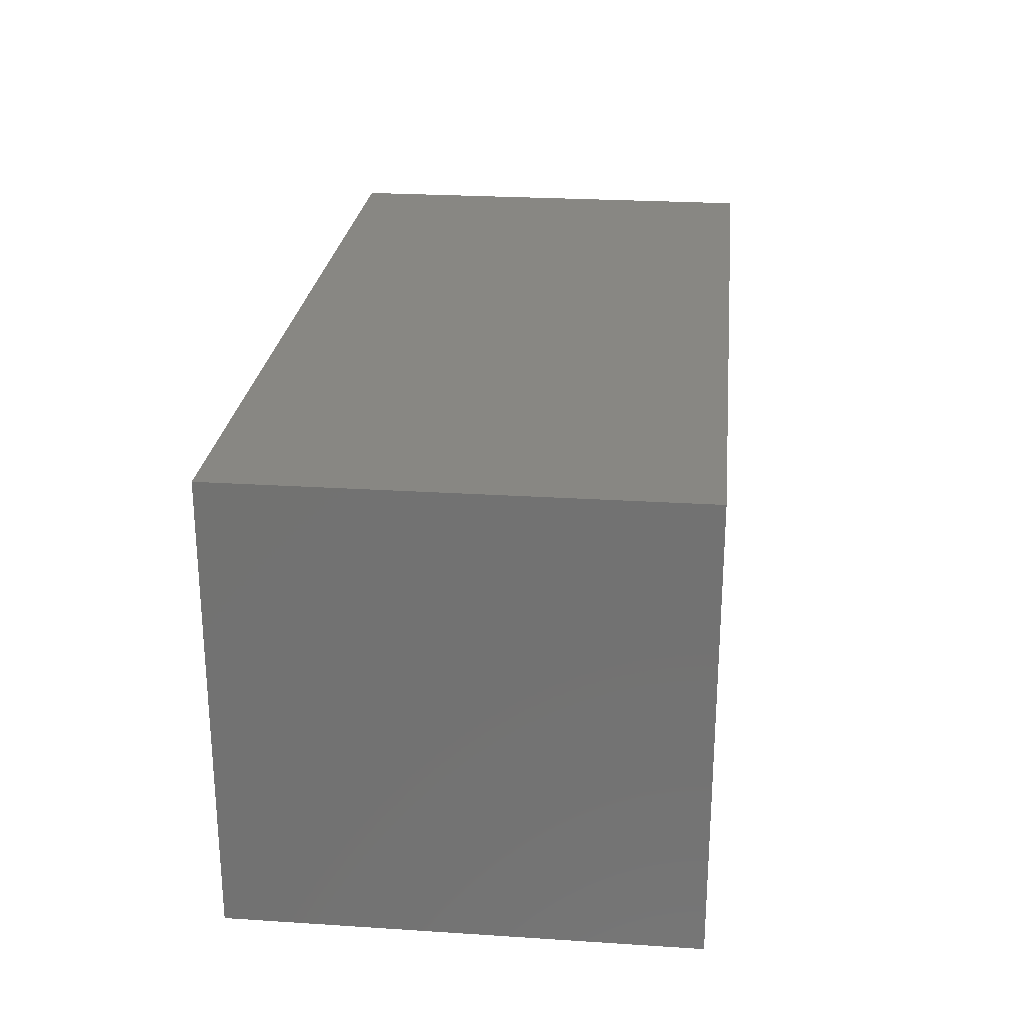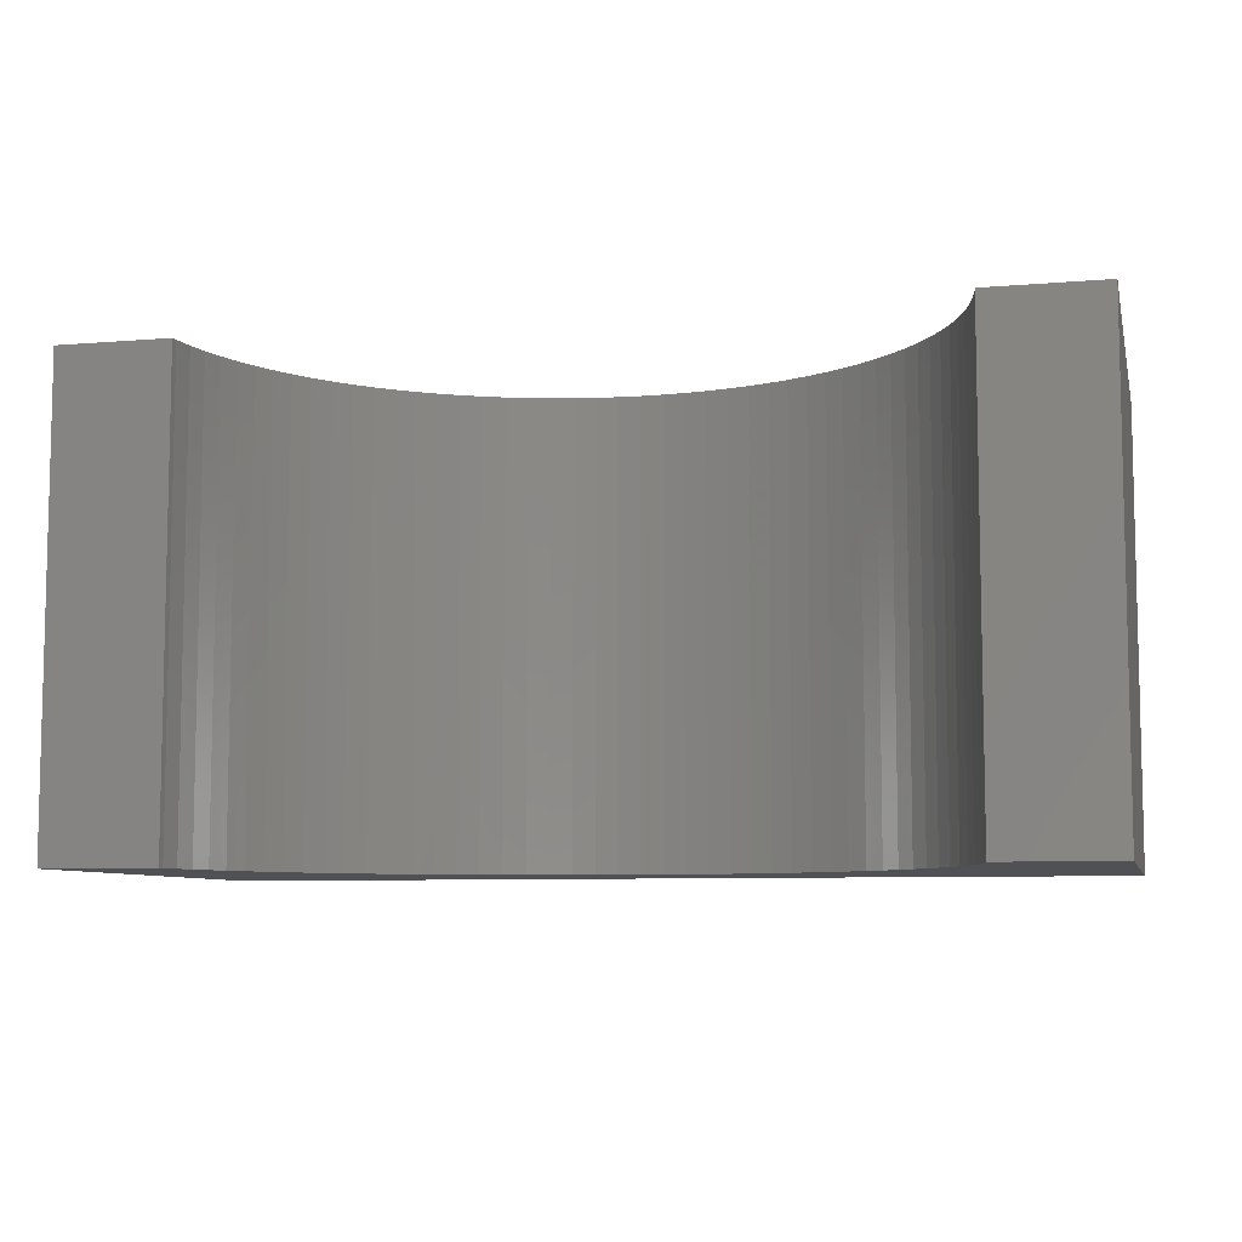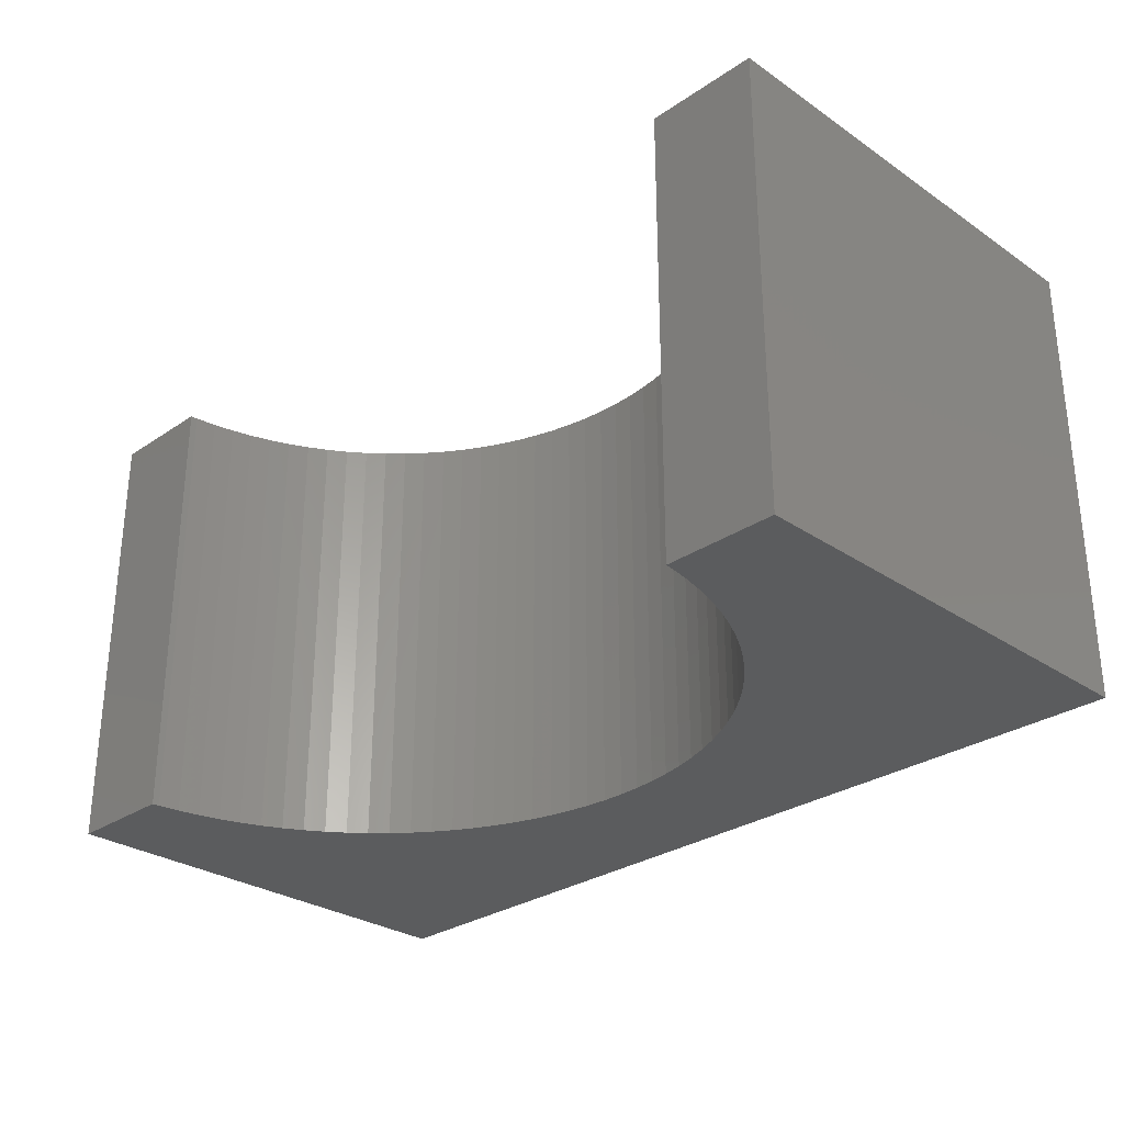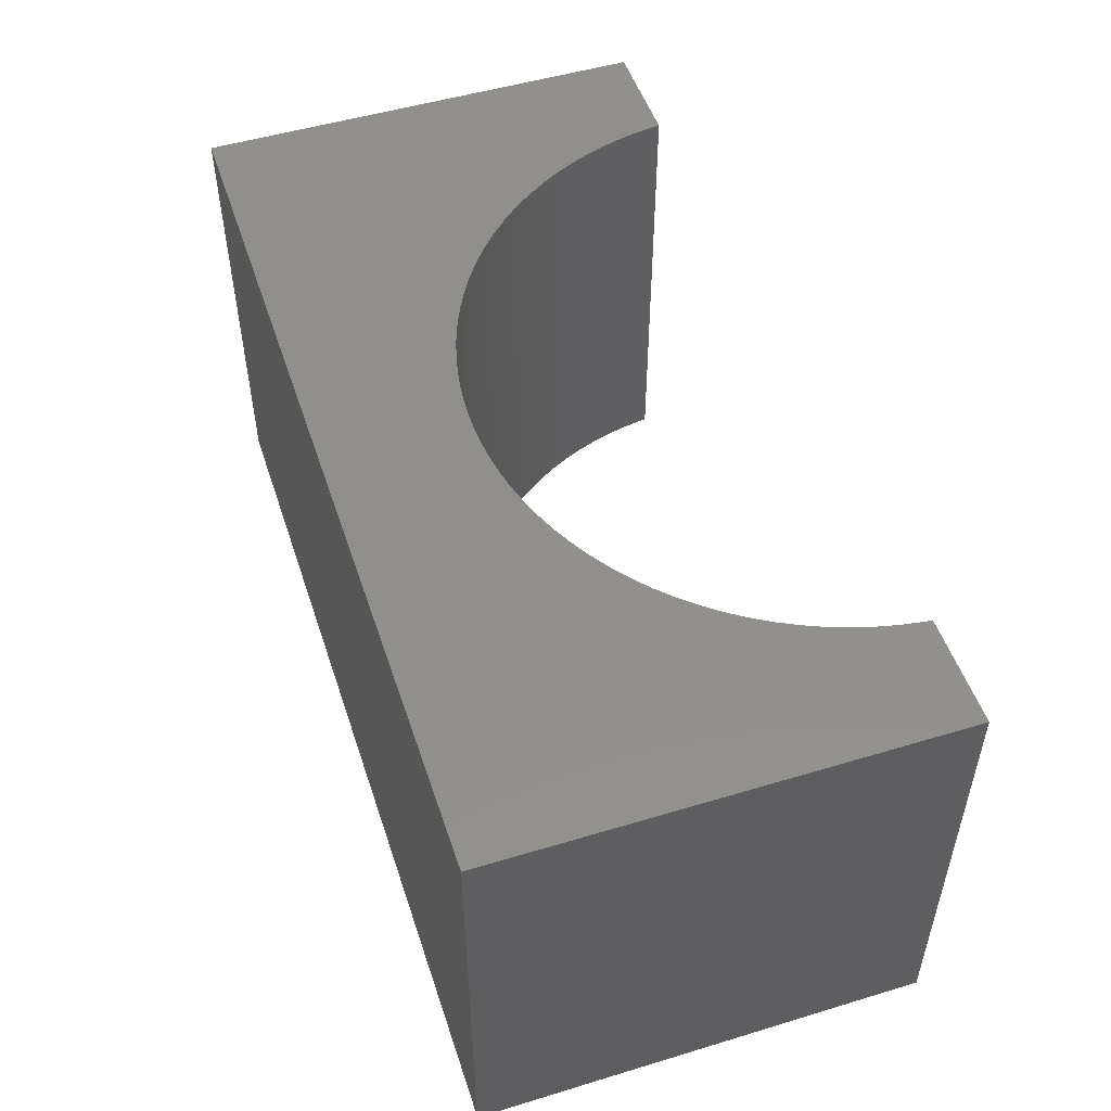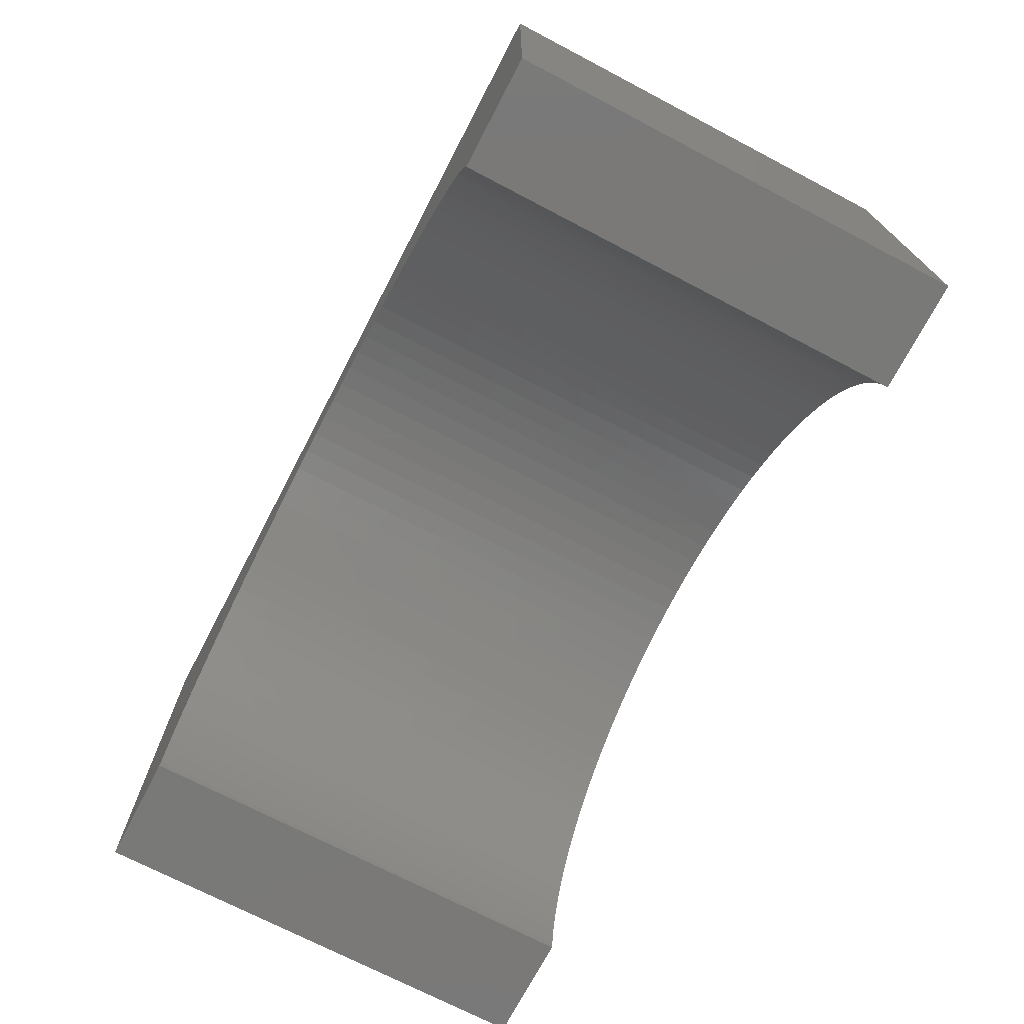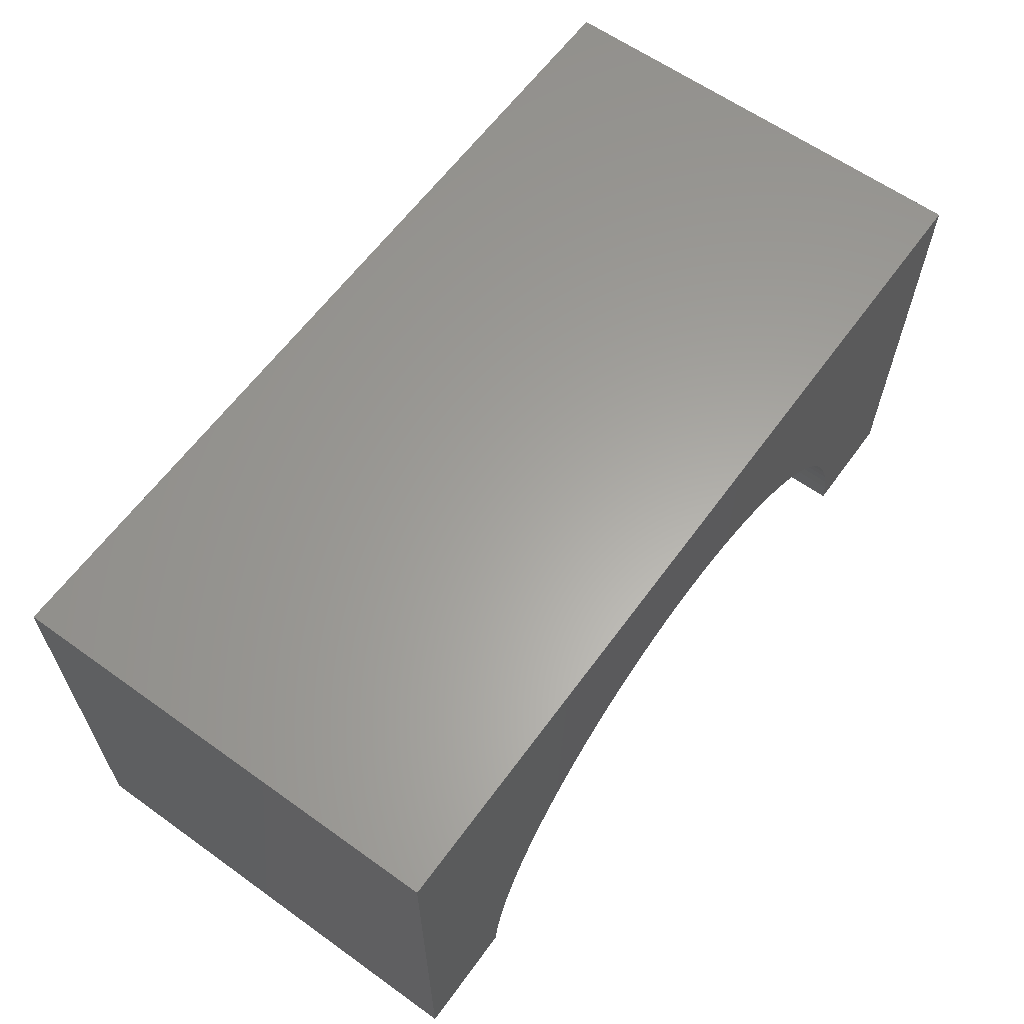
<metadata>
{"format":"stl","ext":"stl","renderer":"f3d","projection":"perspective","resolution":1024,"background":"white","views":[{"elev":24.9,"azim":96.0,"up":"+Z"},{"elev":-7.6,"azim":-166.6,"up":"+Y"},{"elev":-29.1,"azim":-135.0,"up":"+Y"},{"elev":51.0,"azim":71.8,"up":"+Y"},{"elev":-72.1,"azim":-117.6,"up":"+Z"},{"elev":61.8,"azim":-54.0,"up":"+Z"}]}
</metadata>
<code>
# stl→obj: 106 verts, 208 faces
v 5 -2.5 2.5
v 5 2.5 -2.5
v 5 2.5 2.5
v 5 -2.5 -2.5
v -5 2.5 2.5
v -5 -2.5 2.5
v 3.777 -2.5 -2.5
v 3.777 2.5 -2.5
v -5 -2.5 -2.5
v -3.777 2.5 -2.5
v -3.777 -2.5 -2.5
v -5 2.5 -2.5
v 0 2.5 0.9
v 0.2386 2.5 0.8925
v 0.4763 2.5 0.87
v 0.712 2.5 0.8327
v 0.945 2.5 0.7806
v 1.174 2.5 0.714
v 1.399 2.5 0.6331
v 1.618 2.5 0.5383
v 1.831 2.5 0.43
v 2.036 2.5 0.3084
v 2.234 2.5 0.1743
v 2.422 2.5 0.02795
v 2.601 2.5 -0.1299
v 2.77 2.5 -0.2987
v 2.928 2.5 -0.4778
v 3.074 2.5 -0.6664
v 3.208 2.5 -0.8639
v 3.33 2.5 -1.069
v 3.438 2.5 -1.282
v 3.533 2.5 -1.501
v 3.614 2.5 -1.726
v 3.681 2.5 -1.955
v 3.733 2.5 -2.188
v 3.77 2.5 -2.424
v -0.2386 2.5 0.8925
v -0.4763 2.5 0.87
v -0.712 2.5 0.8327
v -0.945 2.5 0.7806
v -1.174 2.5 0.714
v -1.399 2.5 0.6331
v -1.618 2.5 0.5383
v -1.831 2.5 0.43
v -2.036 2.5 0.3084
v -2.234 2.5 0.1743
v -2.422 2.5 0.02795
v -2.601 2.5 -0.1299
v -2.77 2.5 -0.2987
v -2.928 2.5 -0.4778
v -3.074 2.5 -0.6664
v -3.208 2.5 -0.8639
v -3.33 2.5 -1.069
v -3.438 2.5 -1.282
v -3.533 2.5 -1.501
v -3.614 2.5 -1.726
v -3.681 2.5 -1.955
v -3.733 2.5 -2.188
v -3.77 2.5 -2.424
v 0 -2.5 0.9
v -0.2386 -2.5 0.8925
v -0.4763 -2.5 0.87
v -0.712 -2.5 0.8327
v -0.945 -2.5 0.7806
v -1.174 -2.5 0.714
v -1.399 -2.5 0.6331
v -1.618 -2.5 0.5383
v -1.831 -2.5 0.43
v -2.036 -2.5 0.3084
v -2.234 -2.5 0.1743
v -2.422 -2.5 0.02795
v -2.601 -2.5 -0.1299
v -2.77 -2.5 -0.2987
v -2.928 -2.5 -0.4778
v -3.074 -2.5 -0.6664
v -3.208 -2.5 -0.8639
v -3.33 -2.5 -1.069
v -3.438 -2.5 -1.282
v -3.533 -2.5 -1.501
v -3.614 -2.5 -1.726
v -3.681 -2.5 -1.955
v -3.733 -2.5 -2.188
v -3.77 -2.5 -2.424
v 0.2386 -2.5 0.8925
v 0.4763 -2.5 0.87
v 0.712 -2.5 0.8327
v 0.945 -2.5 0.7806
v 1.174 -2.5 0.714
v 1.399 -2.5 0.6331
v 1.618 -2.5 0.5383
v 1.831 -2.5 0.43
v 2.036 -2.5 0.3084
v 2.234 -2.5 0.1743
v 2.422 -2.5 0.02795
v 2.601 -2.5 -0.1299
v 2.77 -2.5 -0.2987
v 2.928 -2.5 -0.4778
v 3.074 -2.5 -0.6664
v 3.208 -2.5 -0.8639
v 3.33 -2.5 -1.069
v 3.438 -2.5 -1.282
v 3.533 -2.5 -1.501
v 3.614 -2.5 -1.726
v 3.681 -2.5 -1.955
v 3.733 -2.5 -2.188
v 3.77 -2.5 -2.424
f 1 2 3
f 2 1 4
f 5 1 3
f 1 5 6
f 7 2 4
f 2 7 8
f 9 10 11
f 10 9 12
f 9 5 12
f 5 9 6
f 3 13 5
f 3 14 13
f 3 15 14
f 3 16 15
f 3 17 16
f 3 18 17
f 3 19 18
f 3 20 19
f 3 21 20
f 3 22 21
f 3 23 22
f 3 24 23
f 3 25 24
f 3 26 25
f 3 27 26
f 3 28 27
f 3 29 28
f 3 30 29
f 3 31 30
f 2 31 3
f 31 2 32
f 32 2 33
f 33 2 34
f 34 2 35
f 35 2 36
f 36 2 8
f 37 5 13
f 38 5 37
f 39 5 38
f 40 5 39
f 41 5 40
f 42 5 41
f 43 5 42
f 44 5 43
f 45 5 44
f 46 5 45
f 47 5 46
f 48 5 47
f 49 5 48
f 50 5 49
f 51 5 50
f 52 5 51
f 53 5 52
f 54 5 53
f 12 54 55
f 12 55 56
f 12 56 57
f 12 57 58
f 12 58 59
f 12 59 10
f 54 12 5
f 6 60 1
f 6 61 60
f 6 62 61
f 6 63 62
f 6 64 63
f 6 65 64
f 6 66 65
f 6 67 66
f 6 68 67
f 6 69 68
f 6 70 69
f 6 71 70
f 6 72 71
f 6 73 72
f 6 74 73
f 6 75 74
f 6 76 75
f 6 77 76
f 6 78 77
f 9 78 6
f 78 9 79
f 79 9 80
f 80 9 81
f 81 9 82
f 82 9 83
f 83 9 11
f 84 1 60
f 85 1 84
f 86 1 85
f 87 1 86
f 88 1 87
f 89 1 88
f 90 1 89
f 91 1 90
f 92 1 91
f 93 1 92
f 94 1 93
f 95 1 94
f 96 1 95
f 97 1 96
f 98 1 97
f 99 1 98
f 100 1 99
f 101 1 100
f 4 101 102
f 4 102 103
f 4 103 104
f 4 104 105
f 4 105 106
f 4 106 7
f 101 4 1
f 7 36 8
f 36 7 106
f 84 15 85
f 15 84 14
f 85 16 86
f 16 85 15
f 89 20 90
f 20 89 19
f 91 22 92
f 22 91 21
f 94 25 95
f 25 94 24
f 71 46 70
f 46 71 47
f 60 14 84
f 14 60 13
f 61 13 60
f 13 61 37
f 105 34 35
f 34 105 104
f 102 31 32
f 31 102 101
f 63 38 62
f 38 63 39
f 75 52 51
f 52 75 76
f 74 51 50
f 51 74 75
f 72 47 71
f 47 72 48
f 67 42 66
f 42 67 43
f 101 30 31
f 30 101 100
f 99 28 29
f 28 99 98
f 103 32 33
f 32 103 102
f 104 33 34
f 33 104 103
f 95 26 96
f 26 95 25
f 100 29 30
f 29 100 99
f 66 41 65
f 41 66 42
f 92 23 93
f 23 92 22
f 88 19 89
f 19 88 18
f 76 53 52
f 53 76 77
f 93 24 94
f 24 93 23
f 106 35 36
f 35 106 105
f 79 56 55
f 56 79 80
f 73 48 72
f 48 73 49
f 86 17 87
f 17 86 16
f 64 39 63
f 39 64 40
f 97 26 27
f 26 97 96
f 73 50 49
f 50 73 74
f 70 45 69
f 45 70 46
f 62 37 61
f 37 62 38
f 78 55 54
f 55 78 79
f 90 21 91
f 21 90 20
f 69 44 68
f 44 69 45
f 68 43 67
f 43 68 44
f 65 40 64
f 40 65 41
f 98 27 28
f 27 98 97
f 82 59 58
f 59 82 83
f 87 18 88
f 18 87 17
f 81 58 57
f 58 81 82
f 83 10 59
f 10 83 11
f 80 57 56
f 57 80 81
f 77 54 53
f 54 77 78

</code>
